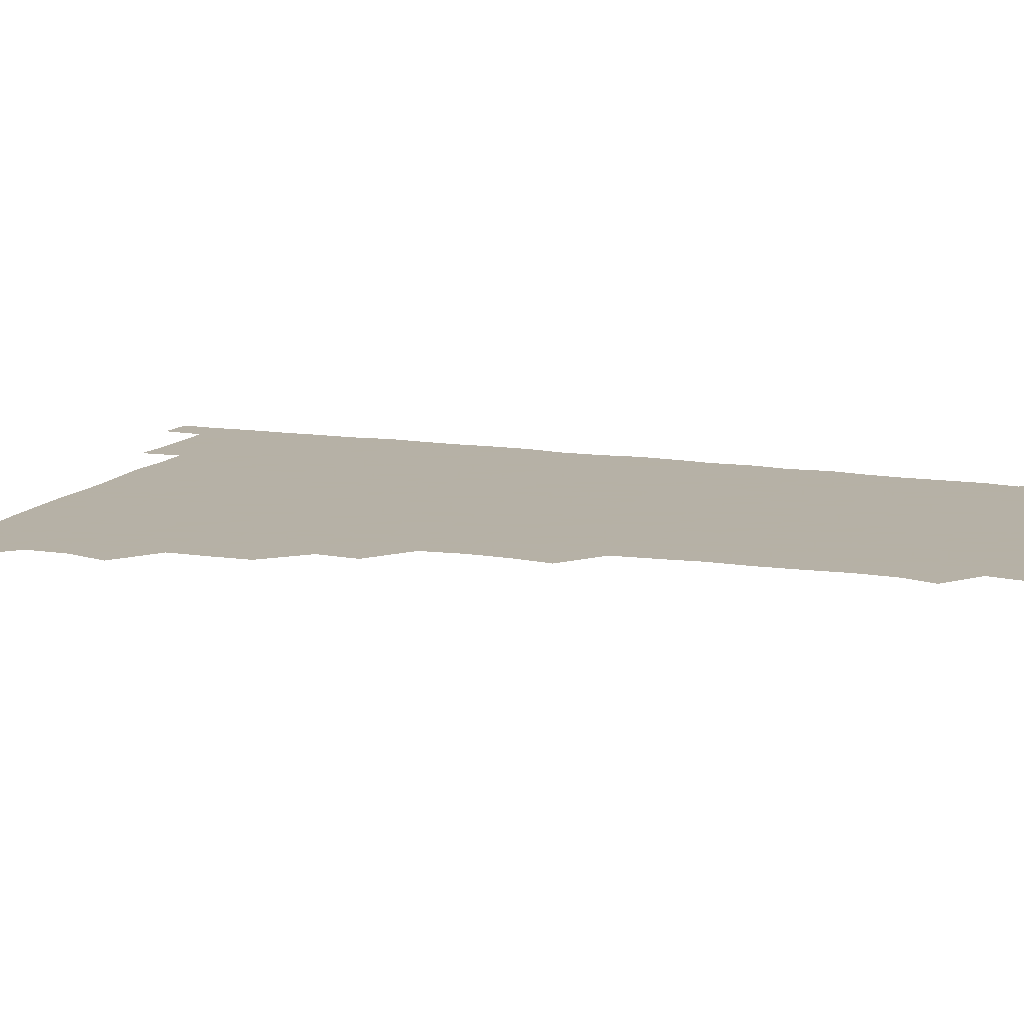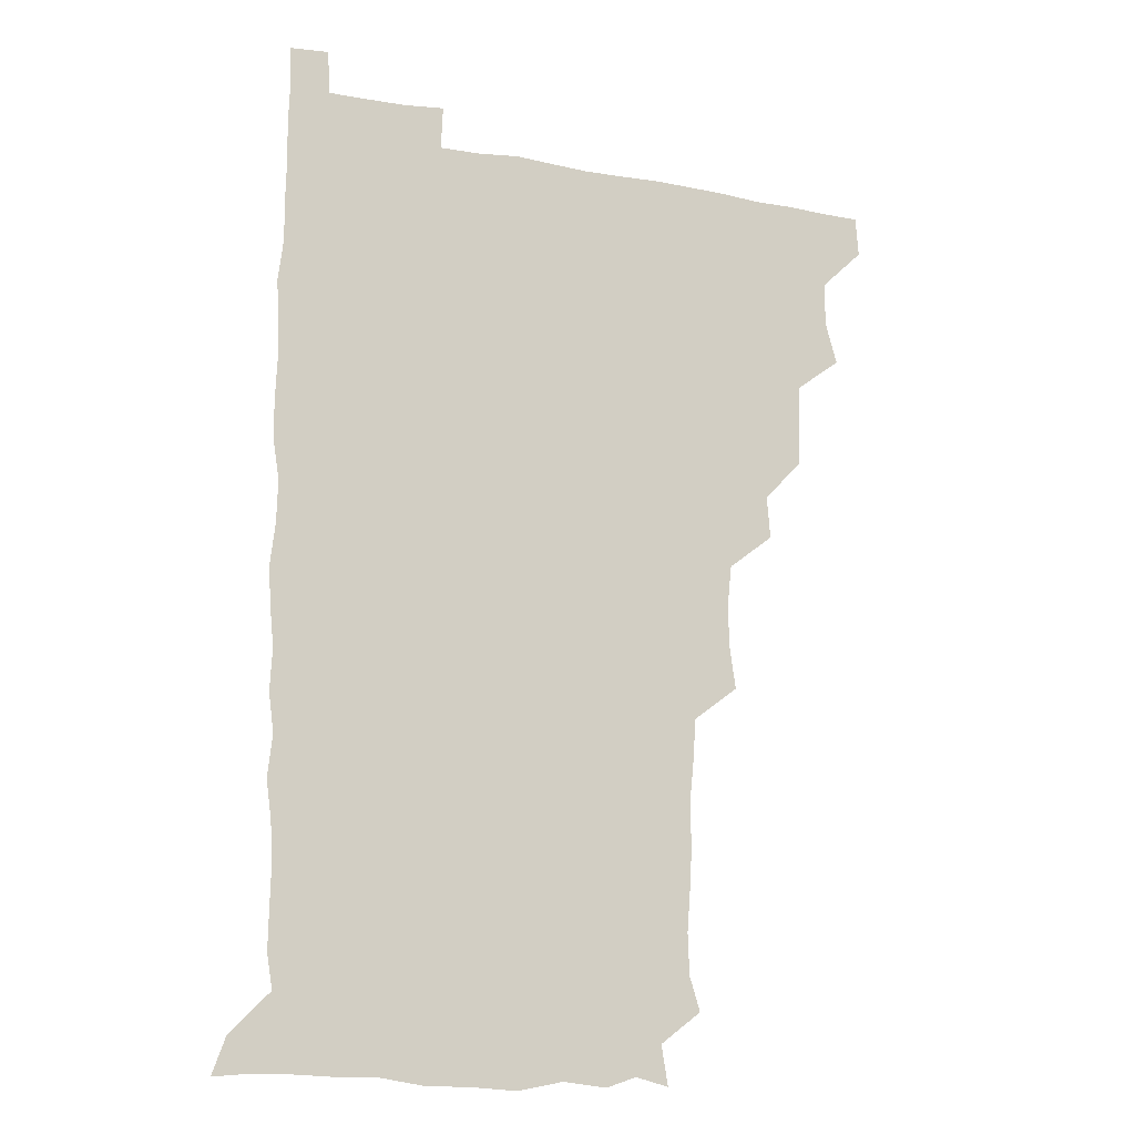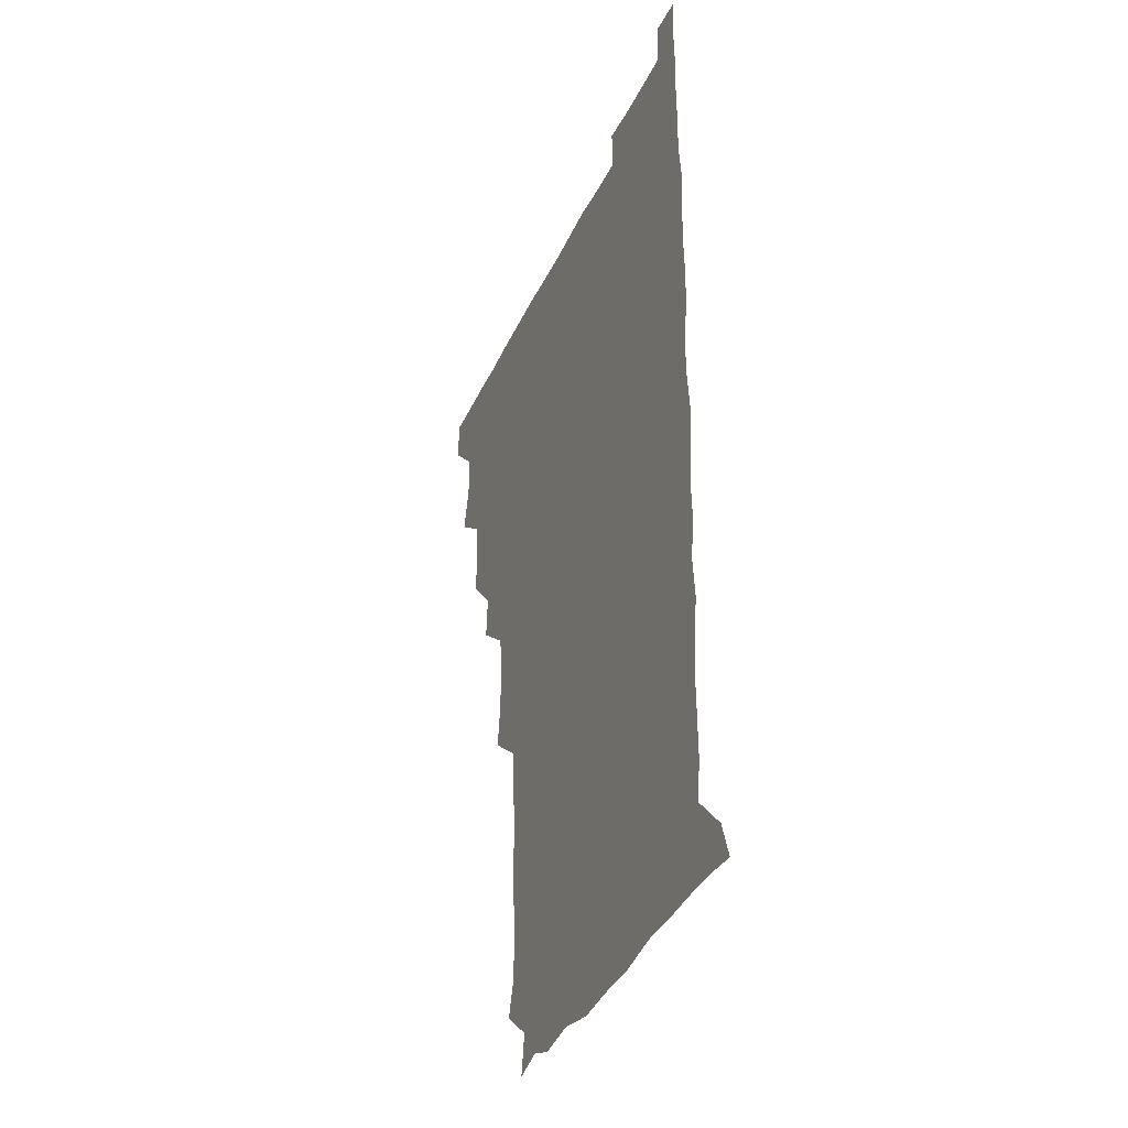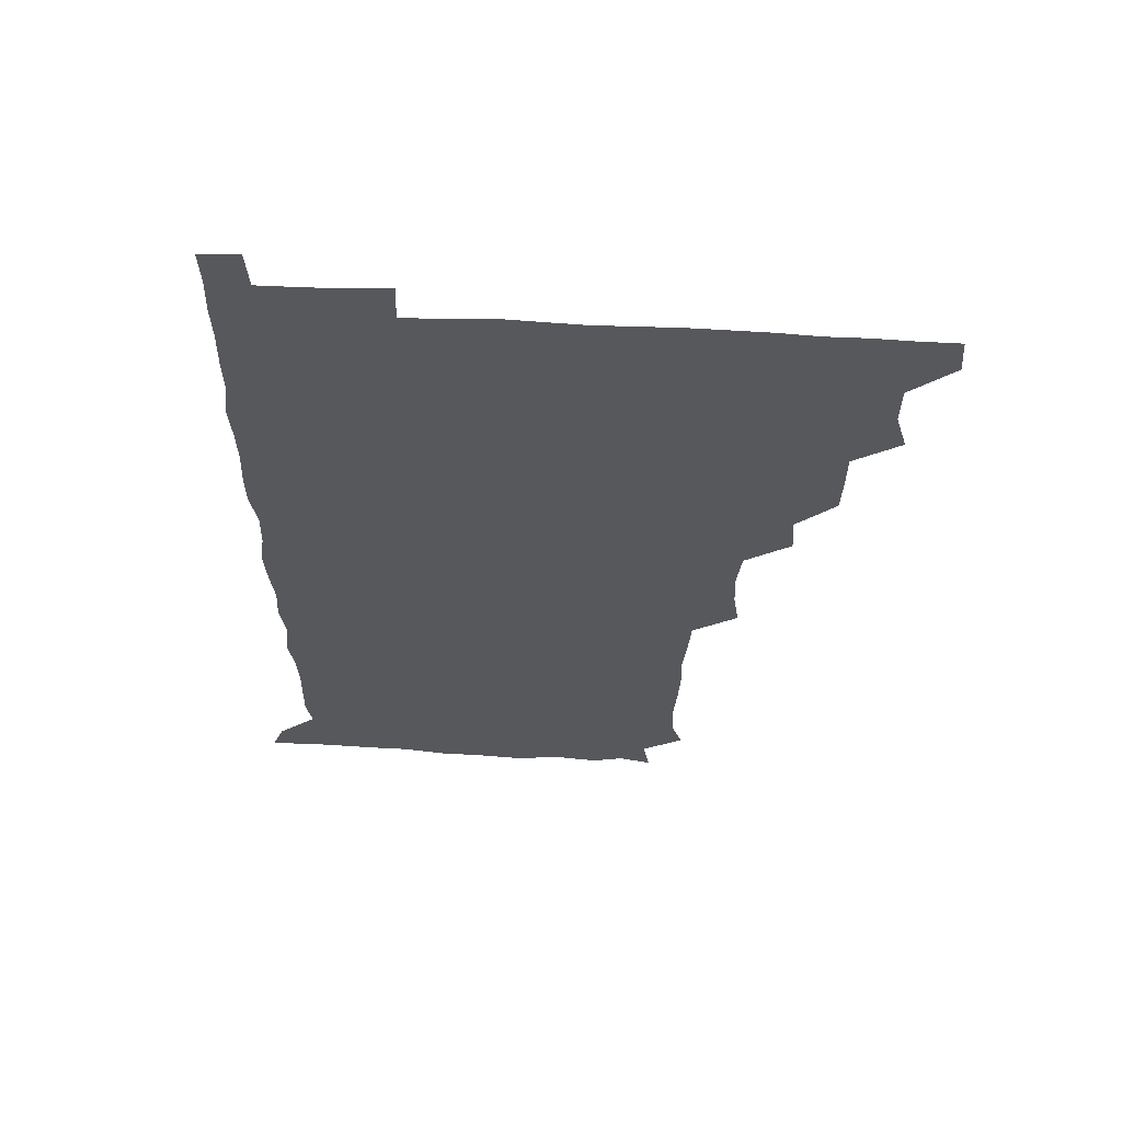
<metadata>
{"format":"obj","ext":"obj","renderer":"f3d","projection":"perspective","resolution":1024,"background":"white","views":[{"elev":12.1,"azim":-69.1,"up":"+Z"},{"elev":-14.4,"azim":157.2,"up":"+Y"},{"elev":-35.2,"azim":68.2,"up":"+Y"},{"elev":62.1,"azim":-176.9,"up":"+Y"}]}
</metadata>
<code>
v 480 510.5 0
v 481.2 525.5 0
v 491.9 462.4 0
v 496.4 478.4 0
v 496.3 494.9 0
v 496.8 510.5 0
v 496.3 525.6 0
v 509.8 418.2 0
v 509.4 433.5 0
v 509.3 449.4 0
v 511.8 466.3 0
v 511.9 480.8 0
v 512.7 496 0
v 512.1 510.5 0
v 511 526.1 0
v 523.4 386.6 0
v 524.6 402.7 0
v 526.1 419.9 0
v 526.5 435.9 0
v 525.5 450.6 0
v 526.3 465.8 0
v 526.6 480.8 0
v 527.5 495.9 0
v 526.7 510.8 0
v 526.2 525.9 0
v 539.6 325.6 0
v 541.8 340.9 0
v 542.4 356.9 0
v 540.7 373.2 0
v 540.6 389.7 0
v 542.8 407 0
v 540.7 420.6 0
v 543.4 437.8 0
v 542.7 452 0
v 541.8 466.3 0
v 542.2 481.2 0
v 542.3 495.7 0
v 541.8 510.3 0
v 540.8 526.8 0
v 556.4 204.5 0
v 560.4 217.3 0
v 561.1 233 0
v 559.9 249 0
v 559 264.2 0
v 559.4 281 0
v 557.9 295.4 0
v 556.7 312.7 0
v 556.9 329.7 0
v 557.3 345.3 0
v 556.7 360.2 0
v 556.8 376.1 0
v 556.5 391.3 0
v 557 406.9 0
v 556.2 421.4 0
v 556.9 436.6 0
v 557.2 451.8 0
v 557.3 466.6 0
v 557.1 481.1 0
v 556.8 495.7 0
v 556.4 510.7 0
v 555.5 527.1 0
v 569.6 177.7 0
v 572.1 192.7 0
v 570.4 205.5 0
v 575 224.9 0
v 574.2 239.9 0
v 573.7 254.9 0
v 573.4 270.1 0
v 572.6 284.6 0
v 572.7 300.9 0
v 572.6 317.1 0
v 572.7 332.5 0
v 571.9 346.5 0
v 571.8 361.7 0
v 571.6 376.6 0
v 571.5 391.7 0
v 572 407.3 0
v 572.2 422.2 0
v 571.9 436.8 0
v 572.1 451.8 0
v 571.8 466.4 0
v 571.5 481.1 0
v 571.6 495.6 0
v 571.5 510.1 0
v 570.1 527.3 0
v 582.2 181 0
v 585.6 194.2 0
v 586.2 209.7 0
v 589.2 228.9 0
v 588.1 242.9 0
v 588.4 257.6 0
v 587.9 272.4 0
v 586.7 285.7 0
v 587.1 302.1 0
v 586.8 316.8 0
v 586.9 332.3 0
v 587 347.5 0
v 586.6 362.1 0
v 586.9 377.9 0
v 586.9 392.8 0
v 586.8 407.1 0
v 587.4 422.9 0
v 586.4 436.5 0
v 586.8 451.8 0
v 587.2 466.4 0
v 586.3 481.2 0
v 586.3 495.7 0
v 586.2 510.4 0
v 585.2 526.8 0
v 593.7 177 0
v 601.8 199.7 0
v 602.9 215.2 0
v 602.9 228.5 0
v 601.4 240.5 0
v 602.2 258.3 0
v 601.9 272.7 0
v 602.1 288.3 0
v 601.8 302.8 0
v 601.7 316.9 0
v 601.5 332.3 0
v 601.7 347.7 0
v 601.2 361.5 0
v 601.3 376.5 0
v 601.1 391.1 0
v 601.5 407.4 0
v 601.5 422.2 0
v 601.1 436.3 0
v 601.5 451.6 0
v 601.7 466.3 0
v 601.5 481.1 0
v 600.9 496.2 0
v 601.1 510.7 0
v 600.4 526.4 0
v 610.4 178.9 0
v 616.3 199.5 0
v 617 214.3 0
v 617.1 229.1 0
v 616.9 243.5 0
v 616.7 257.7 0
v 616.5 272.4 0
v 616.4 287.3 0
v 616 301.5 0
v 616.6 319.2 0
v 616.4 332.9 0
v 616.4 347.9 0
v 615.9 361.2 0
v 616.3 377.3 0
v 616.3 392.4 0
v 616.3 407.4 0
v 616.1 421.8 0
v 616.1 436.7 0
v 616.6 452.2 0
v 616.3 466.4 0
v 616.5 481.1 0
v 616.8 495.5 0
v 616.4 510.2 0
v 615.2 527 0
v 627.8 175.5 0
v 630.3 198 0
v 631.2 214.1 0
v 631.5 229.6 0
v 631.2 243.4 0
v 631.4 258.6 0
v 631.2 273.4 0
v 631.2 288.3 0
v 631.5 302.9 0
v 631.2 317.2 0
v 631 332.6 0
v 630.9 347.7 0
v 631.2 363.4 0
v 631 377.1 0
v 631 392.4 0
v 630.9 407.9 0
v 630.9 421.8 0
v 630.9 436.7 0
v 631.1 451.8 0
v 631.1 466.3 0
v 631.3 481.1 0
v 631.6 495.5 0
v 631.1 510.5 0
v 629.5 527.7 0
v 645 176.6 0
v 645.4 197.1 0
v 645.6 214.2 0
v 645.8 229.4 0
v 645.8 242.9 0
v 646 258.6 0
v 646 272.1 0
v 645.6 287.4 0
v 645.7 304.8 0
v 646 317.3 0
v 645.9 331.4 0
v 645.7 347.4 0
v 645.6 362.6 0
v 645.6 378.2 0
v 645.7 392.7 0
v 645.8 407.1 0
v 645.6 422.5 0
v 645.3 437.7 0
v 646 451.6 0
v 646 466.2 0
v 646.1 481.2 0
v 646.2 495.8 0
v 646.1 510.6 0
v 645.4 526.1 0
v 661.9 176.7 0
v 660.7 197 0
v 660.4 213.1 0
v 660.1 228.9 0
v 660.9 241.3 0
v 660.1 258.6 0
v 660.5 273.4 0
v 660.3 288.3 0
v 660.3 303.3 0
v 660.4 318 0
v 660.4 332.1 0
v 660.1 348.6 0
v 660.2 363 0
v 660.8 376.6 0
v 660.1 392.7 0
v 660.5 407.1 0
v 660.4 422.1 0
v 661.1 436.4 0
v 660.6 452 0
v 660.7 466.6 0
v 660.8 481.2 0
v 660.8 496.1 0
v 661 510.6 0
v 661 525.7 0
v 660.3 542.2 0
v 678.9 179.3 0
v 676.1 196.8 0
v 674.9 213.4 0
v 674.7 228.4 0
v 675.2 242.7 0
v 674.9 257.6 0
v 674.6 273.7 0
v 675 287.7 0
v 674.3 304.1 0
v 674.7 318.2 0
v 674.5 333.6 0
v 675.1 347.5 0
v 674.7 362.8 0
v 675 377.3 0
v 676 391.1 0
v 675.3 406.8 0
v 675.1 422 0
v 675.5 436.5 0
v 674.6 452.7 0
v 675.3 466.7 0
v 675.4 481.5 0
v 675.6 496.1 0
v 675.7 510.8 0
v 675.7 525.8 0
v 675.5 540.7 0
v 695.4 179.3 0
v 691.2 196.1 0
v 689.6 212.3 0
v 689.1 227.8 0
v 689.6 242 0
v 689.3 257.5 0
v 689.5 272.2 0
v 689.6 287.2 0
v 689.5 302.1 0
v 688.7 318.4 0
v 689.4 332.4 0
v 689.9 346.8 0
v 689.8 361.7 0
v 689.4 377 0
v 690.5 390.8 0
v 688.4 408.7 0
v 690.3 421.7 0
v 690.2 436.6 0
v 690.1 451.6 0
v 690.1 466.5 0
v 690.3 481.3 0
v 690.3 496.3 0
v 690.3 511 0
v 690.6 525.7 0
v 690.8 540.3 0
v 710.5 179.9 0
v 706 195.1 0
v 703.7 210.9 0
v 704.2 225.2 0
v 704.2 240 0
v 704 255.3 0
v 703.4 271.5 0
v 704.3 285.8 0
v 704 300.7 0
v 703.6 316.5 0
v 704.1 330.9 0
v 705.4 345.1 0
v 703.5 361.8 0
v 703.5 376.2 0
v 705.6 389.8 0
v 704.4 406.6 0
v 704.1 421.5 0
v 705.3 435.6 0
v 704.1 451.7 0
v 704.5 466.3 0
v 704.7 480.9 0
v 705.5 495.7 0
v 705 511 0
v 705.7 525.7 0
v 705.5 540.2 0
v 706.4 556.8 0
v 724.4 179.8 0
v 718.5 195.5 0
v 717.2 207.5 0
v 719.3 220.4 0
v 719 235.2 0
v 718.6 250.7 0
v 719.4 265.6 0
v 721.4 279.6 0
v 719.6 295.7 0
v 721.5 310.2 0
v 720.6 326.1 0
v 722 340.7 0
v 722.9 355.4 0
v 721 371.5 0
v 720.5 387.5 0
v 722.8 402.2 0
v 722.9 417.3 0
v 722.2 432.5 0
v 722.4 447.9 0
v 723.3 462.7 0
v 721.3 478.8 0
v 721.4 494.3 0
v 721 510.2 0
v 721.2 525.6 0
v 720.6 540.9 0
v 721 555.6 0
v 737.4 178.6 0
v 732.4 192.3 0
f 5 6 1
f 1 6 2
f 6 7 2
f 10 11 3
f 3 11 4
f 11 12 4
f 4 12 5
f 12 13 5
f 5 13 6
f 13 14 6
f 6 14 7
f 14 15 7
f 17 18 8
f 8 18 9
f 18 19 9
f 9 19 10
f 19 20 10
f 10 20 11
f 20 21 11
f 11 21 12
f 21 22 12
f 12 22 13
f 22 23 13
f 13 23 14
f 23 24 14
f 14 24 15
f 24 25 15
f 29 30 16
f 16 30 17
f 30 31 17
f 17 31 18
f 31 32 18
f 18 32 19
f 32 33 19
f 19 33 20
f 33 34 20
f 20 34 21
f 34 35 21
f 21 35 22
f 35 36 22
f 22 36 23
f 36 37 23
f 23 37 24
f 37 38 24
f 24 38 25
f 38 39 25
f 47 48 26
f 26 48 27
f 48 49 27
f 27 49 28
f 49 50 28
f 28 50 29
f 50 51 29
f 29 51 30
f 51 52 30
f 30 52 31
f 52 53 31
f 31 53 32
f 53 54 32
f 32 54 33
f 54 55 33
f 33 55 34
f 55 56 34
f 34 56 35
f 56 57 35
f 35 57 36
f 57 58 36
f 36 58 37
f 58 59 37
f 37 59 38
f 59 60 38
f 38 60 39
f 60 61 39
f 63 64 40
f 40 64 41
f 64 65 41
f 41 65 42
f 65 66 42
f 42 66 43
f 66 67 43
f 43 67 44
f 67 68 44
f 44 68 45
f 68 69 45
f 45 69 46
f 69 70 46
f 46 70 47
f 70 71 47
f 47 71 48
f 71 72 48
f 48 72 49
f 72 73 49
f 49 73 50
f 73 74 50
f 50 74 51
f 74 75 51
f 51 75 52
f 75 76 52
f 52 76 53
f 76 77 53
f 53 77 54
f 77 78 54
f 54 78 55
f 78 79 55
f 55 79 56
f 79 80 56
f 56 80 57
f 80 81 57
f 57 81 58
f 81 82 58
f 58 82 59
f 82 83 59
f 59 83 60
f 83 84 60
f 60 84 61
f 84 85 61
f 62 86 63
f 86 87 63
f 63 87 64
f 87 88 64
f 64 88 65
f 88 89 65
f 65 89 66
f 89 90 66
f 66 90 67
f 90 91 67
f 67 91 68
f 91 92 68
f 68 92 69
f 92 93 69
f 69 93 70
f 93 94 70
f 70 94 71
f 94 95 71
f 71 95 72
f 95 96 72
f 72 96 73
f 96 97 73
f 73 97 74
f 97 98 74
f 74 98 75
f 98 99 75
f 75 99 76
f 99 100 76
f 76 100 77
f 100 101 77
f 77 101 78
f 101 102 78
f 78 102 79
f 102 103 79
f 79 103 80
f 103 104 80
f 80 104 81
f 104 105 81
f 81 105 82
f 105 106 82
f 82 106 83
f 106 107 83
f 83 107 84
f 107 108 84
f 84 108 85
f 108 109 85
f 86 110 87
f 110 111 87
f 87 111 88
f 111 112 88
f 88 112 89
f 112 113 89
f 89 113 90
f 113 114 90
f 90 114 91
f 114 115 91
f 91 115 92
f 115 116 92
f 92 116 93
f 116 117 93
f 93 117 94
f 117 118 94
f 94 118 95
f 118 119 95
f 95 119 96
f 119 120 96
f 96 120 97
f 120 121 97
f 97 121 98
f 121 122 98
f 98 122 99
f 122 123 99
f 99 123 100
f 123 124 100
f 100 124 101
f 124 125 101
f 101 125 102
f 125 126 102
f 102 126 103
f 126 127 103
f 103 127 104
f 127 128 104
f 104 128 105
f 128 129 105
f 105 129 106
f 129 130 106
f 106 130 107
f 130 131 107
f 107 131 108
f 131 132 108
f 108 132 109
f 132 133 109
f 110 134 111
f 134 135 111
f 111 135 112
f 135 136 112
f 112 136 113
f 136 137 113
f 113 137 114
f 137 138 114
f 114 138 115
f 138 139 115
f 115 139 116
f 139 140 116
f 116 140 117
f 140 141 117
f 117 141 118
f 141 142 118
f 118 142 119
f 142 143 119
f 119 143 120
f 143 144 120
f 120 144 121
f 144 145 121
f 121 145 122
f 145 146 122
f 122 146 123
f 146 147 123
f 123 147 124
f 147 148 124
f 124 148 125
f 148 149 125
f 125 149 126
f 149 150 126
f 126 150 127
f 150 151 127
f 127 151 128
f 151 152 128
f 128 152 129
f 152 153 129
f 129 153 130
f 153 154 130
f 130 154 131
f 154 155 131
f 131 155 132
f 155 156 132
f 132 156 133
f 156 157 133
f 134 158 135
f 158 159 135
f 135 159 136
f 159 160 136
f 136 160 137
f 160 161 137
f 137 161 138
f 161 162 138
f 138 162 139
f 162 163 139
f 139 163 140
f 163 164 140
f 140 164 141
f 164 165 141
f 141 165 142
f 165 166 142
f 142 166 143
f 166 167 143
f 143 167 144
f 167 168 144
f 144 168 145
f 168 169 145
f 145 169 146
f 169 170 146
f 146 170 147
f 170 171 147
f 147 171 148
f 171 172 148
f 148 172 149
f 172 173 149
f 149 173 150
f 173 174 150
f 150 174 151
f 174 175 151
f 151 175 152
f 175 176 152
f 152 176 153
f 176 177 153
f 153 177 154
f 177 178 154
f 154 178 155
f 178 179 155
f 155 179 156
f 179 180 156
f 156 180 157
f 180 181 157
f 158 182 159
f 182 183 159
f 159 183 160
f 183 184 160
f 160 184 161
f 184 185 161
f 161 185 162
f 185 186 162
f 162 186 163
f 186 187 163
f 163 187 164
f 187 188 164
f 164 188 165
f 188 189 165
f 165 189 166
f 189 190 166
f 166 190 167
f 190 191 167
f 167 191 168
f 191 192 168
f 168 192 169
f 192 193 169
f 169 193 170
f 193 194 170
f 170 194 171
f 194 195 171
f 171 195 172
f 195 196 172
f 172 196 173
f 196 197 173
f 173 197 174
f 197 198 174
f 174 198 175
f 198 199 175
f 175 199 176
f 199 200 176
f 176 200 177
f 200 201 177
f 177 201 178
f 201 202 178
f 178 202 179
f 202 203 179
f 179 203 180
f 203 204 180
f 180 204 181
f 204 205 181
f 182 206 183
f 206 207 183
f 183 207 184
f 207 208 184
f 184 208 185
f 208 209 185
f 185 209 186
f 209 210 186
f 186 210 187
f 210 211 187
f 187 211 188
f 211 212 188
f 188 212 189
f 212 213 189
f 189 213 190
f 213 214 190
f 190 214 191
f 214 215 191
f 191 215 192
f 215 216 192
f 192 216 193
f 216 217 193
f 193 217 194
f 217 218 194
f 194 218 195
f 218 219 195
f 195 219 196
f 219 220 196
f 196 220 197
f 220 221 197
f 197 221 198
f 221 222 198
f 198 222 199
f 222 223 199
f 199 223 200
f 223 224 200
f 200 224 201
f 224 225 201
f 201 225 202
f 225 226 202
f 202 226 203
f 226 227 203
f 203 227 204
f 227 228 204
f 204 228 205
f 228 229 205
f 206 231 207
f 231 232 207
f 207 232 208
f 232 233 208
f 208 233 209
f 233 234 209
f 209 234 210
f 234 235 210
f 210 235 211
f 235 236 211
f 211 236 212
f 236 237 212
f 212 237 213
f 237 238 213
f 213 238 214
f 238 239 214
f 214 239 215
f 239 240 215
f 215 240 216
f 240 241 216
f 216 241 217
f 241 242 217
f 217 242 218
f 242 243 218
f 218 243 219
f 243 244 219
f 219 244 220
f 244 245 220
f 220 245 221
f 245 246 221
f 221 246 222
f 246 247 222
f 222 247 223
f 247 248 223
f 223 248 224
f 248 249 224
f 224 249 225
f 249 250 225
f 225 250 226
f 250 251 226
f 226 251 227
f 251 252 227
f 227 252 228
f 252 253 228
f 228 253 229
f 253 254 229
f 229 254 230
f 254 255 230
f 231 256 232
f 256 257 232
f 232 257 233
f 257 258 233
f 233 258 234
f 258 259 234
f 234 259 235
f 259 260 235
f 235 260 236
f 260 261 236
f 236 261 237
f 261 262 237
f 237 262 238
f 262 263 238
f 238 263 239
f 263 264 239
f 239 264 240
f 264 265 240
f 240 265 241
f 265 266 241
f 241 266 242
f 266 267 242
f 242 267 243
f 267 268 243
f 243 268 244
f 268 269 244
f 244 269 245
f 269 270 245
f 245 270 246
f 270 271 246
f 246 271 247
f 271 272 247
f 247 272 248
f 272 273 248
f 248 273 249
f 273 274 249
f 249 274 250
f 274 275 250
f 250 275 251
f 275 276 251
f 251 276 252
f 276 277 252
f 252 277 253
f 277 278 253
f 253 278 254
f 278 279 254
f 254 279 255
f 279 280 255
f 256 281 257
f 281 282 257
f 257 282 258
f 282 283 258
f 258 283 259
f 283 284 259
f 259 284 260
f 284 285 260
f 260 285 261
f 285 286 261
f 261 286 262
f 286 287 262
f 262 287 263
f 287 288 263
f 263 288 264
f 288 289 264
f 264 289 265
f 289 290 265
f 265 290 266
f 290 291 266
f 266 291 267
f 291 292 267
f 267 292 268
f 292 293 268
f 268 293 269
f 293 294 269
f 269 294 270
f 294 295 270
f 270 295 271
f 295 296 271
f 271 296 272
f 296 297 272
f 272 297 273
f 297 298 273
f 273 298 274
f 298 299 274
f 274 299 275
f 299 300 275
f 275 300 276
f 300 301 276
f 276 301 277
f 301 302 277
f 277 302 278
f 302 303 278
f 278 303 279
f 303 304 279
f 279 304 280
f 304 305 280
f 281 307 282
f 307 308 282
f 282 308 283
f 308 309 283
f 283 309 284
f 309 310 284
f 284 310 285
f 310 311 285
f 285 311 286
f 311 312 286
f 286 312 287
f 312 313 287
f 287 313 288
f 313 314 288
f 288 314 289
f 314 315 289
f 289 315 290
f 315 316 290
f 290 316 291
f 316 317 291
f 291 317 292
f 317 318 292
f 292 318 293
f 318 319 293
f 293 319 294
f 319 320 294
f 294 320 295
f 320 321 295
f 295 321 296
f 321 322 296
f 296 322 297
f 322 323 297
f 297 323 298
f 323 324 298
f 298 324 299
f 324 325 299
f 299 325 300
f 325 326 300
f 300 326 301
f 326 327 301
f 301 327 302
f 327 328 302
f 302 328 303
f 328 329 303
f 303 329 304
f 329 330 304
f 304 330 305
f 330 331 305
f 305 331 306
f 331 332 306
f 307 333 308
f 333 334 308
f 308 334 309

</code>
